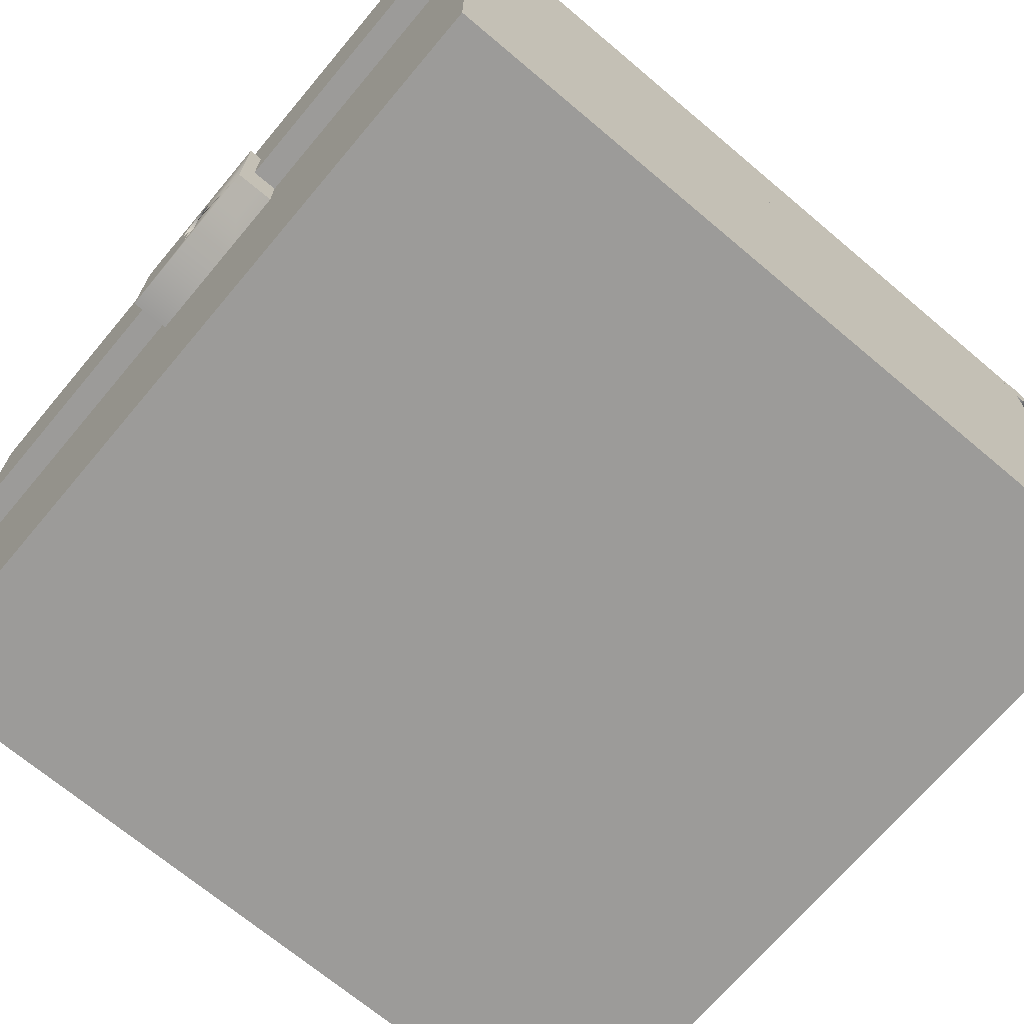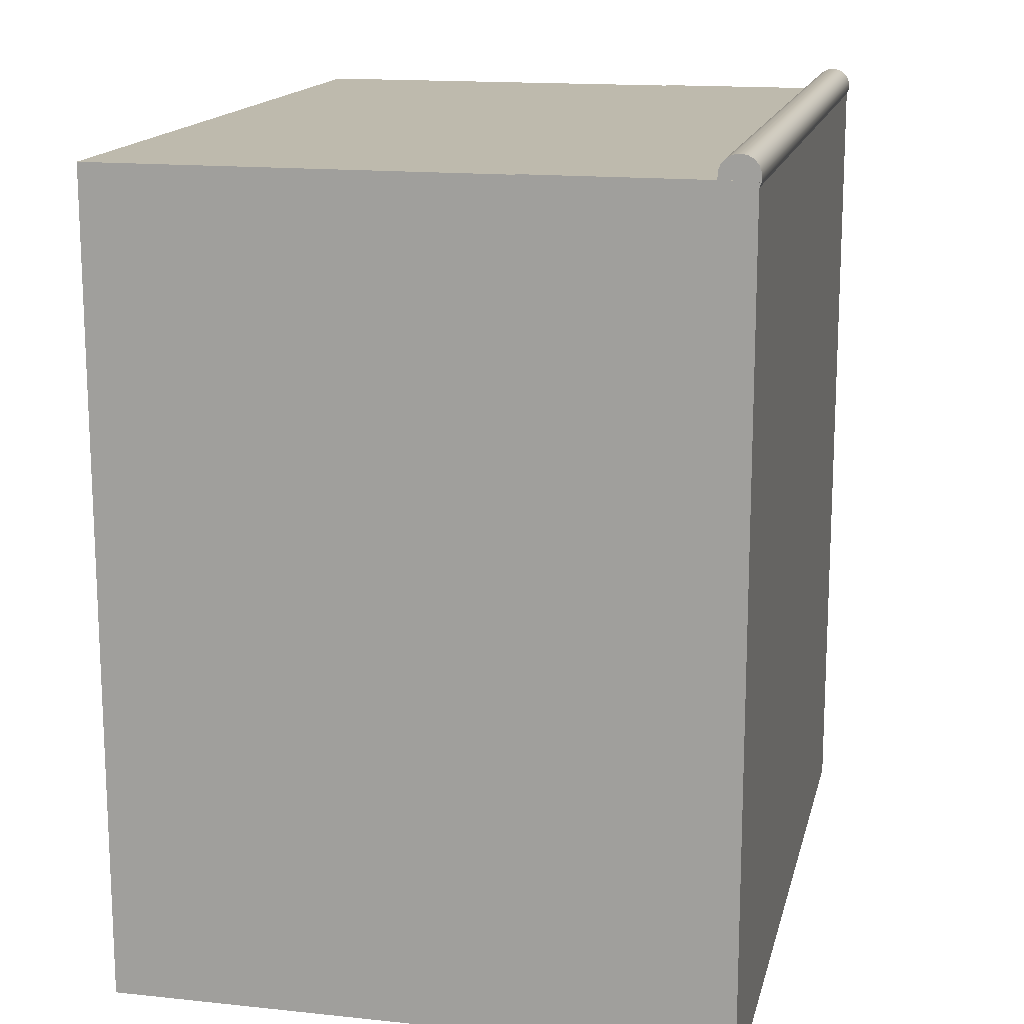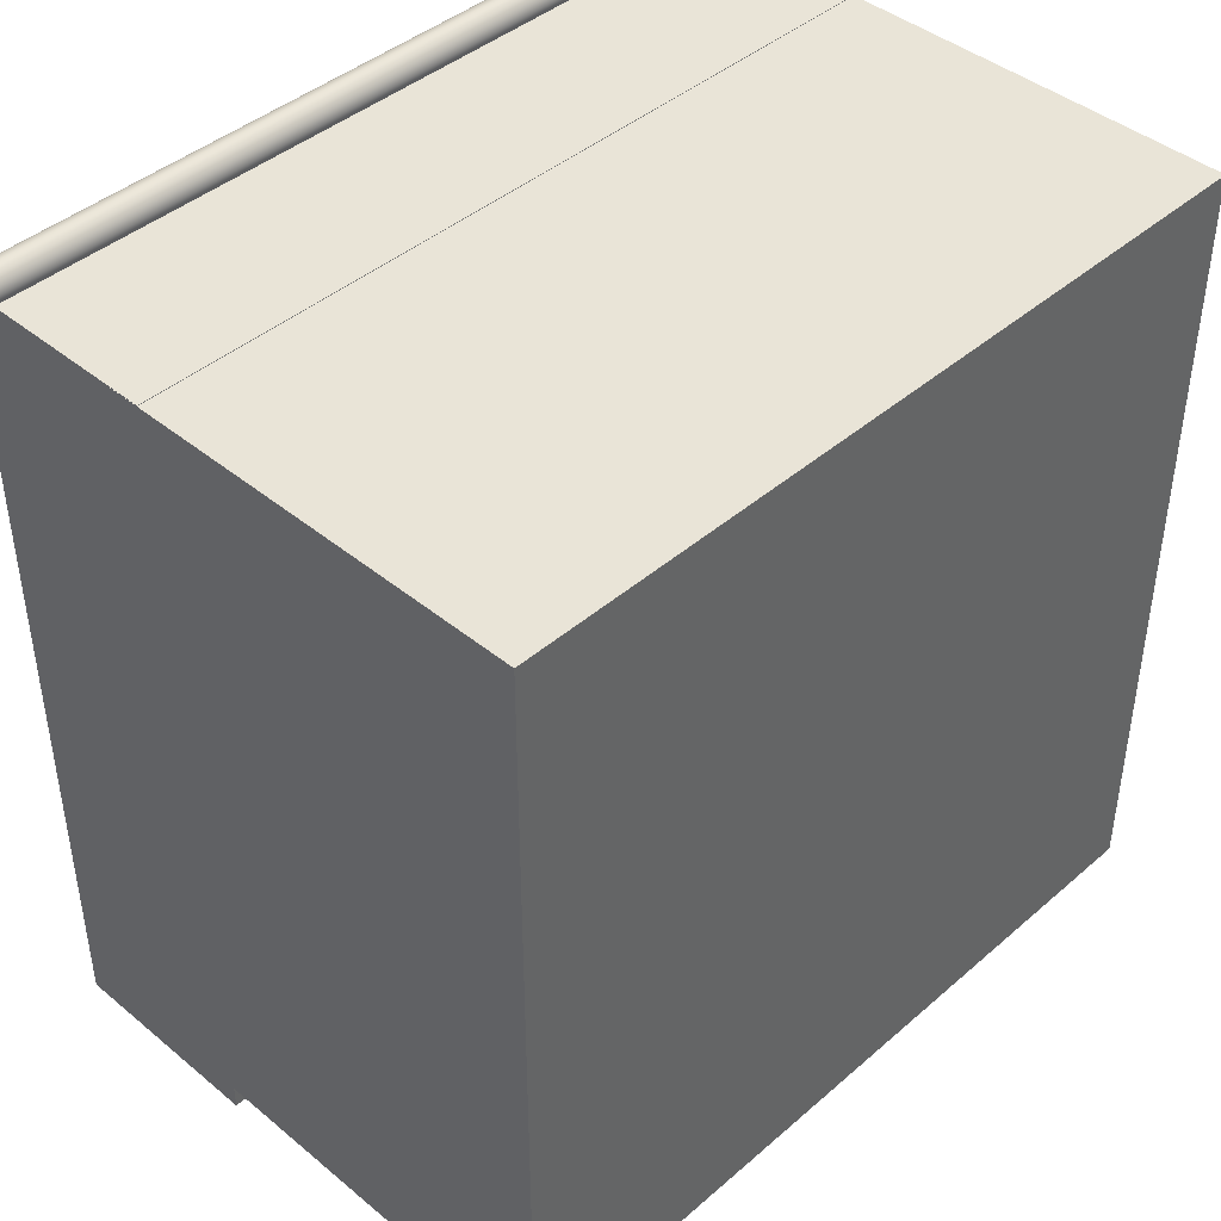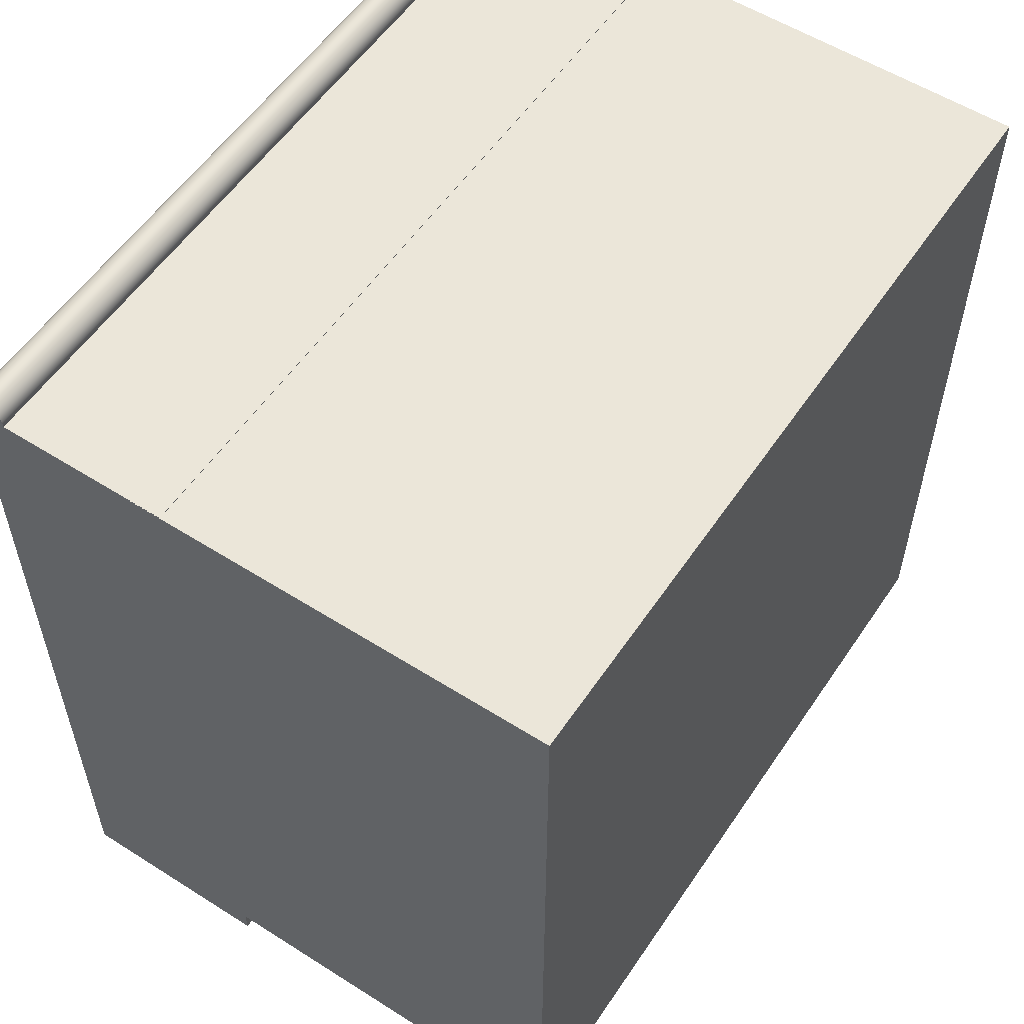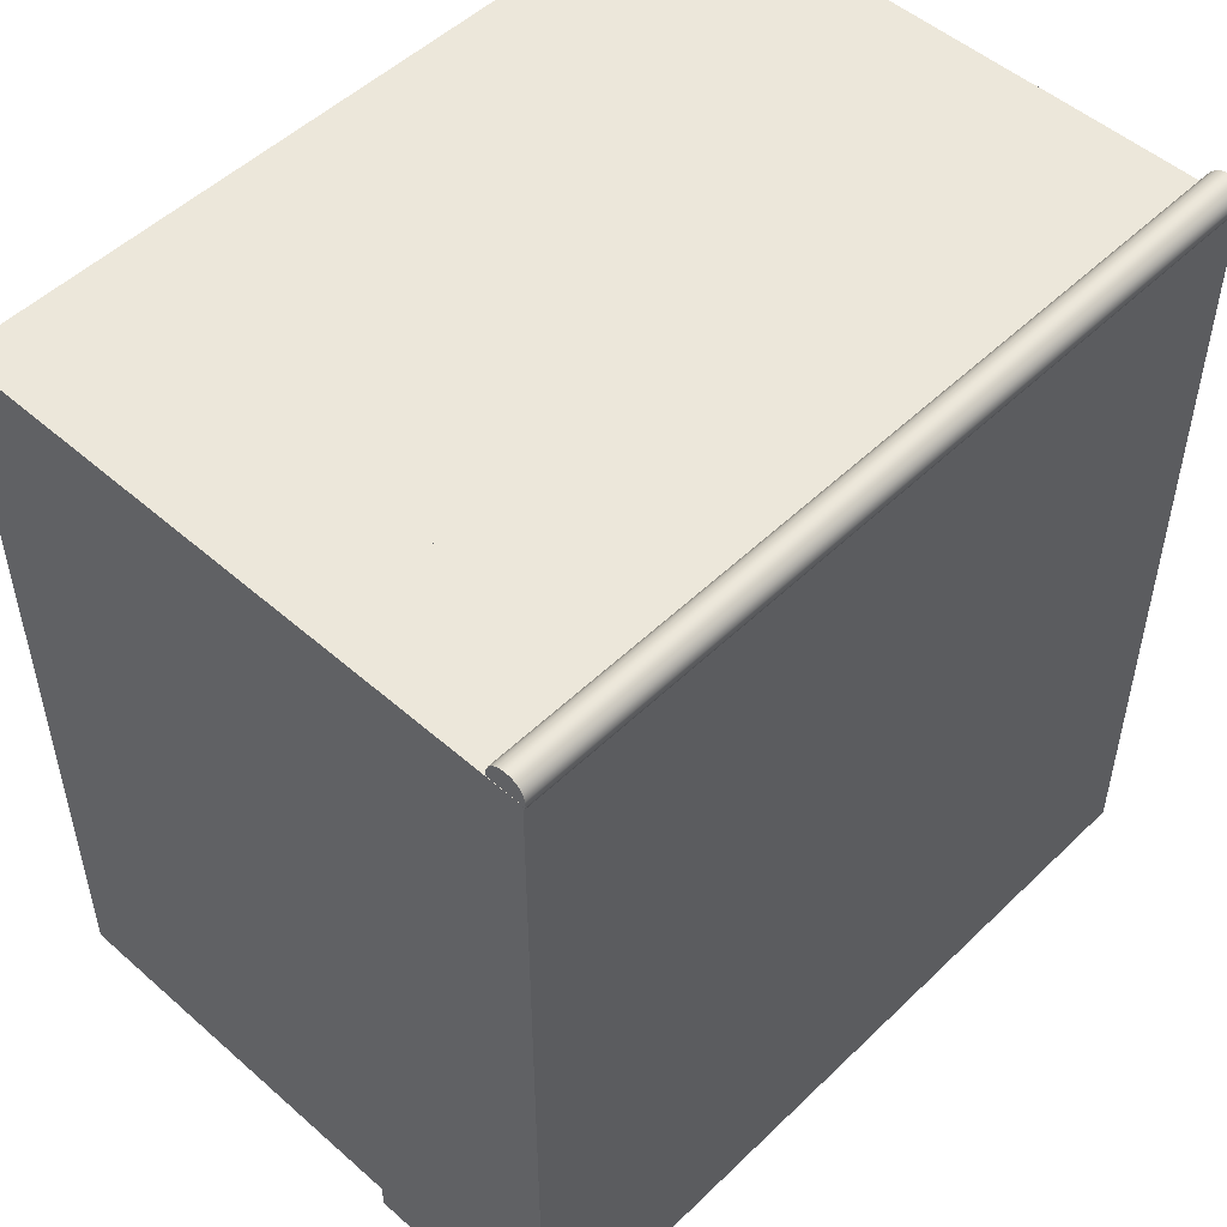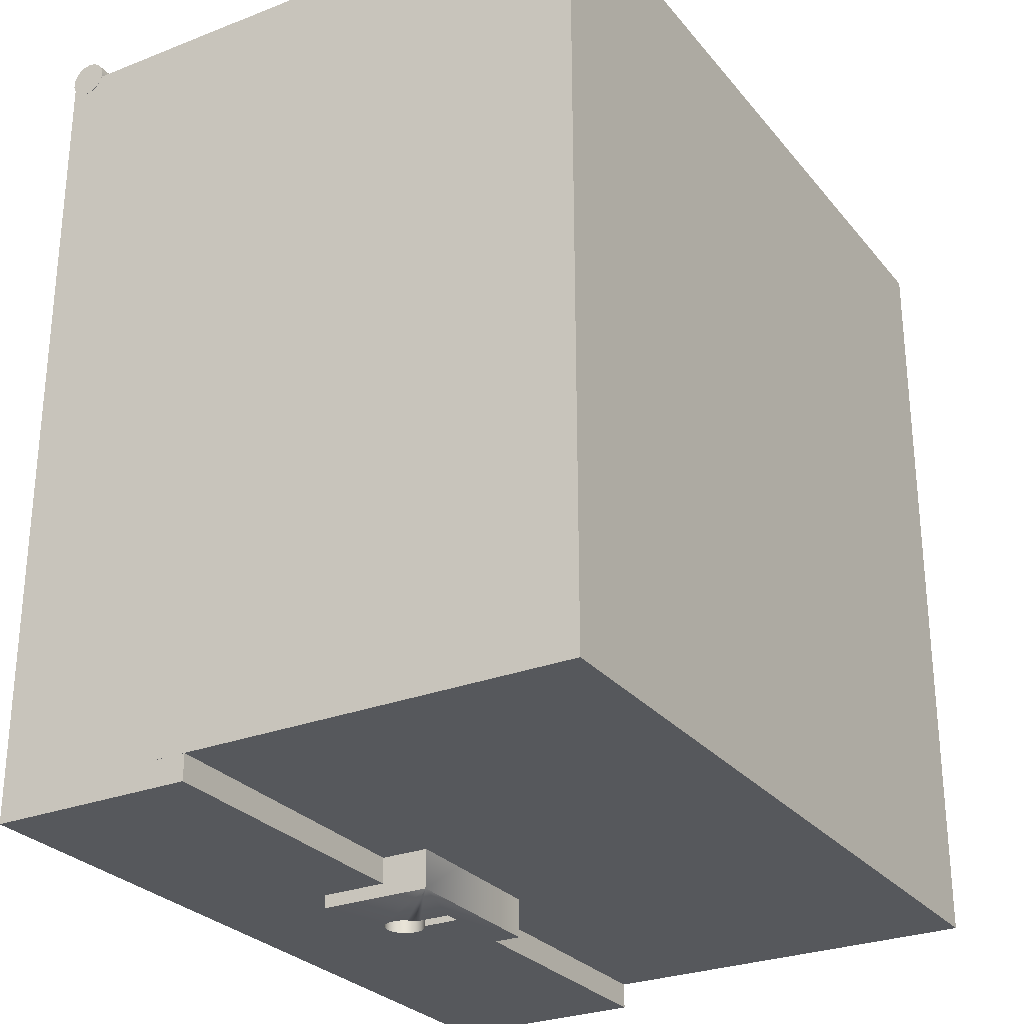
<metadata>
{"format":"obj","ext":"obj","renderer":"f3d","projection":"perspective","resolution":1024,"background":"white","views":[{"elev":-69.9,"azim":-130.1,"up":"+Y"},{"elev":15.4,"azim":102.7,"up":"+Z"},{"elev":42.8,"azim":-45.7,"up":"+Z"},{"elev":56.0,"azim":-56.4,"up":"+Z"},{"elev":50.9,"azim":133.7,"up":"+Z"},{"elev":-27.7,"azim":-59.2,"up":"+Z"}]}
</metadata>
<code>
v  -75 0.1713 75
v  -75 0.1713 -75
v  75 0.1713 -75
v  75 0.1713 75
v  -75 80.17 75
v  75 80.17 75
v  75 80.17 -75
v  -75 80.17 -75
g Box001
f 1 2 3 4
f 5 6 7 8
f 1 4 6 5
f 4 3 7 6
f 3 2 8 7
f 2 1 5 8
v  -74.96 74.1 75.11
v  -74.96 74.1 -79.89
v  75.04 74.1 -79.89
v  75.04 74.1 75.11
v  -74.96 112.9 75.11
v  75.04 112.9 75.11
v  75.04 112.9 -79.89
v  -74.96 112.9 -79.89
v  -74.96 102.9 75.11
v  75.04 102.9 75.11
v  75.04 102.9 -79.89
v  -74.96 102.9 -79.89
v  -75 109.8 79.32
v  -75 108.6 79.1
v  -45 108.6 79.1
v  -45 109.8 79.32
v  -75 107.6 78.49
v  -45 107.6 78.49
v  -75 106.8 77.55
v  -45 106.8 77.55
v  -75 106.4 76.4
v  -45 106.4 76.4
v  -75 106.4 75.17
v  -45 106.4 75.17
v  -75 106.8 74.02
v  -45 106.8 74.02
v  -75 107.6 73.08
v  -45 107.6 73.08
v  -75 108.6 72.46
v  -45 108.6 72.46
v  -75 109.8 72.25
v  -45 109.8 72.25
v  -75 111 72.46
v  -45 111 72.46
v  -75 112.1 73.08
v  -45 112.1 73.08
v  -75 112.9 74.02
v  -45 112.9 74.02
v  -75 113.3 75.17
v  -45 113.3 75.17
v  -75 113.3 76.4
v  -45 113.3 76.4
v  -75 112.9 77.55
v  -45 112.9 77.55
v  -75 112.1 78.49
v  -45 112.1 78.49
v  -75 111 79.1
v  -45 111 79.1
v  -15 108.6 79.1
v  -15 109.8 79.32
v  -15 107.6 78.49
v  -15 106.8 77.55
v  -15 106.4 76.4
v  -15 106.4 75.17
v  -15 106.8 74.02
v  -15 107.6 73.08
v  -15 108.6 72.46
v  -15 109.8 72.25
v  -15 111 72.46
v  -15 112.1 73.08
v  -15 112.9 74.02
v  -15 113.3 75.17
v  -15 113.3 76.4
v  -15 112.9 77.55
v  -15 112.1 78.49
v  -15 111 79.1
v  15 108.6 79.1
v  15 109.8 79.32
v  15 107.6 78.49
v  15 106.8 77.55
v  15 106.4 76.4
v  15 106.4 75.17
v  15 106.8 74.02
v  15 107.6 73.08
v  15 108.6 72.46
v  15 109.8 72.25
v  15 111 72.46
v  15 112.1 73.08
v  15 112.9 74.02
v  15 113.3 75.17
v  15 113.3 76.4
v  15 112.9 77.55
v  15 112.1 78.49
v  15 111 79.1
v  45 108.6 79.1
v  45 109.8 79.32
v  45 107.6 78.49
v  45 106.8 77.55
v  45 106.4 76.4
v  45 106.4 75.17
v  45 106.8 74.02
v  45 107.6 73.08
v  45 108.6 72.46
v  45 109.8 72.25
v  45 111 72.46
v  45 112.1 73.08
v  45 112.9 74.02
v  45 113.3 75.17
v  45 113.3 76.4
v  45 112.9 77.55
v  45 112.1 78.49
v  45 111 79.1
v  75 108.6 79.1
v  75 109.8 79.32
v  75 107.6 78.49
v  75 106.8 77.55
v  75 106.4 76.4
v  75 106.4 75.17
v  75 106.8 74.02
v  75 107.6 73.08
v  75 108.6 72.46
v  75 109.8 72.25
v  75 111 72.46
v  75 112.1 73.08
v  75 112.9 74.02
v  75 113.3 75.17
v  75 113.3 76.4
v  75 112.9 77.55
v  75 112.1 78.49
v  75 111 79.1
v  -16.35 64.91 -60.31
v  16.35 64.91 -60.31
v  16.35 86.72 -60.31
v  -16.35 86.72 -60.31
v  -16.35 64.91 -82.39
v  16.35 64.91 -82.39
v  16.35 86.72 -82.39
v  -16.35 86.72 -82.39
v  3.897 80 -79.97
v  3.897 80 -75.92
v  3.667 81.3 -75.92
v  3.667 81.3 -79.97
v  3.005 82.45 -75.92
v  3.005 82.45 -79.97
v  1.991 83.3 -75.92
v  1.991 83.3 -79.97
v  0.7464 83.75 -75.92
v  0.7464 83.75 -79.97
v  -0.5779 83.75 -75.92
v  -0.5779 83.75 -79.97
v  -1.822 83.3 -75.92
v  -1.822 83.3 -79.97
v  -2.837 82.45 -75.92
v  -2.837 82.45 -79.97
v  -3.499 81.3 -75.92
v  -3.499 81.3 -79.97
v  -3.729 80 -75.92
v  -3.729 80 -79.97
v  -3.499 78.69 -75.92
v  -3.499 78.69 -79.97
v  -2.837 77.54 -75.92
v  -2.837 77.54 -79.97
v  -1.822 76.69 -75.92
v  -1.822 76.69 -79.97
v  -1.489 76.57 -75.92
v  -1.489 76.57 -79.97
v  1.991 76.69 -75.92
v  1.991 76.69 -79.97
v  1.655 76.57 -79.97
v  1.655 76.57 -75.92
v  3.005 77.54 -75.92
v  3.005 77.54 -79.97
v  3.667 78.69 -75.92
v  3.667 78.69 -79.97
v  3.897 80 -71.87
v  3.667 81.3 -71.87
v  3.005 82.45 -71.87
v  1.991 83.3 -71.87
v  0.7464 83.75 -71.87
v  -0.5779 83.75 -71.87
v  -1.822 83.3 -71.87
v  -2.837 82.45 -71.87
v  -3.499 81.3 -71.87
v  -3.729 80 -71.87
v  -3.499 78.69 -71.87
v  -2.837 77.54 -71.87
v  -1.822 76.69 -71.87
v  -1.489 76.57 -71.87
v  1.655 76.57 -71.87
v  1.991 76.69 -71.87
v  3.005 77.54 -71.87
v  3.667 78.69 -71.87
v  3.897 80 -67.81
v  3.667 81.3 -67.81
v  3.005 82.45 -67.81
v  1.991 83.3 -67.81
v  0.7464 83.75 -67.81
v  -0.5779 83.75 -67.81
v  -1.822 83.3 -67.81
v  -2.837 82.45 -67.81
v  -3.499 81.3 -67.81
v  -3.729 80 -67.81
v  -3.499 78.69 -67.81
v  -2.837 77.54 -67.81
v  -1.822 76.69 -67.81
v  -1.489 76.57 -67.81
v  1.991 76.69 -67.81
v  1.655 76.57 -67.81
v  3.005 77.54 -67.81
v  3.667 78.69 -67.81
v  3.897 80 -63.76
v  3.667 81.3 -63.76
v  3.005 82.45 -63.76
v  1.991 83.3 -63.76
v  0.7464 83.75 -63.76
v  -0.5779 83.75 -63.76
v  -1.822 83.3 -63.76
v  -2.837 82.45 -63.76
v  -3.499 81.3 -63.76
v  -3.729 80 -63.76
v  -3.499 78.69 -63.76
v  -2.837 77.54 -63.76
v  -1.822 76.69 -63.76
v  -1.49 76.57 -63.76
v  1.655 76.57 -63.76
v  1.991 76.69 -63.76
v  3.005 77.54 -63.76
v  3.667 78.69 -63.76
v  3.897 80 -82.39
v  3.667 78.69 -82.39
v  3.667 81.3 -82.39
v  3.005 82.45 -82.39
v  1.991 83.3 -82.39
v  0.7464 83.75 -82.39
v  -0.5779 83.75 -82.39
v  -1.822 83.3 -82.39
v  -2.837 82.45 -82.39
v  -3.499 81.3 -82.39
v  -3.729 80 -82.39
v  -3.499 78.69 -82.39
v  -2.837 77.54 -82.39
v  -1.822 76.69 -82.39
v  -1.489 76.57 -82.39
v  -1.49 75.59 -82.39
v  1.657 76.57 -82.39
v  1.655 76.57 -82.39
v  1.991 76.69 -82.39
v  3.005 77.54 -82.39
v  1.655 69.51 -82.39
v  1.655 75.58 -82.39
v  -1.49 69.51 -82.39
v  -1.49 69.51 -61.25
v  -1.49 76.57 -61.25
v  1.655 76.57 -61.25
v  1.655 69.51 -61.25
g Box002
f 9 10 11 12
f 13 14 15 16
f 17 18 14 13
f 18 19 15 14
f 19 20 16 15
f 20 17 13 16
f 17 20 10 9
f 20 19 11 10
f 19 18 12 11
f 18 17 9 12
f 21 22 23 24
f 22 25 26 23
f 25 27 28 26
f 27 29 30 28
f 29 31 32 30
f 31 33 34 32
f 33 35 36 34
f 35 37 38 36
f 37 39 40 38
f 39 41 42 40
f 41 43 44 42
f 43 45 46 44
f 45 47 48 46
f 47 49 50 48
f 49 51 52 50
f 51 53 54 52
f 53 55 56 54
f 55 21 24 56
f 24 23 57 58
f 23 26 59 57
f 26 28 60 59
f 28 30 61 60
f 30 32 62 61
f 32 34 63 62
f 34 36 64 63
f 36 38 65 64
f 38 40 66 65
f 40 42 67 66
f 42 44 68 67
f 44 46 69 68
f 46 48 70 69
f 48 50 71 70
f 50 52 72 71
f 52 54 73 72
f 54 56 74 73
f 56 24 58 74
f 58 57 75 76
f 57 59 77 75
f 59 60 78 77
f 60 61 79 78
f 61 62 80 79
f 62 63 81 80
f 63 64 82 81
f 64 65 83 82
f 65 66 84 83
f 66 67 85 84
f 67 68 86 85
f 68 69 87 86
f 69 70 88 87
f 70 71 89 88
f 71 72 90 89
f 72 73 91 90
f 73 74 92 91
f 74 58 76 92
f 76 75 93 94
f 75 77 95 93
f 77 78 96 95
f 78 79 97 96
f 79 80 98 97
f 80 81 99 98
f 81 82 100 99
f 82 83 101 100
f 83 84 102 101
f 84 85 103 102
f 85 86 104 103
f 86 87 105 104
f 87 88 106 105
f 88 89 107 106
f 89 90 108 107
f 90 91 109 108
f 91 92 110 109
f 92 76 94 110
f 94 93 111 112
f 93 95 113 111
f 95 96 114 113
f 96 97 115 114
f 97 98 116 115
f 98 99 117 116
f 99 100 118 117
f 100 101 119 118
f 101 102 120 119
f 102 103 121 120
f 103 104 122 121
f 104 105 123 122
f 105 106 124 123
f 106 107 125 124
f 107 108 126 125
f 108 109 127 126
f 109 110 128 127
f 110 94 112 128
f 53 51 49 21
f 49 47 45 41
f 45 43 41
f 41 39 37 33
f 37 35 33
f 33 31 29 25
f 29 27 25
f 41 33 25 49
f 25 22 21 49
f 55 53 21
f 111 113 114 128
f 114 115 116 118
f 116 117 118
f 118 119 120 122
f 120 121 122
f 122 123 124 126
f 124 125 126
f 118 122 126 114
f 126 127 128 114
f 112 111 128
f 129 130 131 132
f 133 134 130 129
f 134 135 131 130
f 135 136 132 131
f 136 133 129 132
f 137 138 139 140
f 140 139 141 142
f 142 141 143 144
f 144 143 145 146
f 146 145 147 148
f 148 147 149 150
f 150 149 151 152
f 152 151 153 154
f 154 153 155 156
f 156 155 157 158
f 158 157 159 160
f 160 159 161 162
f 161 163 164 162
f 165 166 167 168
f 166 165 169 170
f 170 169 171 172
f 172 171 138 137
f 138 173 174 139
f 139 174 175 141
f 141 175 176 143
f 143 176 177 145
f 145 177 178 147
f 147 178 179 149
f 149 179 180 151
f 151 180 181 153
f 153 181 182 155
f 155 182 183 157
f 157 183 184 159
f 159 184 185 161
f 163 161 185 186
f 168 187 188 165
f 165 188 189 169
f 169 189 190 171
f 171 190 173 138
f 173 191 192 174
f 174 192 193 175
f 175 193 194 176
f 176 194 195 177
f 177 195 196 178
f 178 196 197 179
f 179 197 198 180
f 180 198 199 181
f 181 199 200 182
f 182 200 201 183
f 183 201 202 184
f 184 202 203 185
f 186 185 203 204
f 205 188 187 206
f 188 205 207 189
f 189 207 208 190
f 190 208 191 173
f 191 209 210 192
f 192 210 211 193
f 193 211 212 194
f 194 212 213 195
f 195 213 214 196
f 196 214 215 197
f 197 215 216 198
f 198 216 217 199
f 199 217 218 200
f 200 218 219 201
f 201 219 220 202
f 202 220 221 203
f 204 203 221 222
f 206 223 224 205
f 205 224 225 207
f 207 225 226 208
f 208 226 209 191
f 137 227 228 172
f 140 229 227 137
f 142 230 229 140
f 144 231 230 142
f 146 232 231 144
f 148 233 232 146
f 150 234 233 148
f 152 235 234 150
f 154 236 235 152
f 156 237 236 154
f 158 238 237 156
f 160 239 238 158
f 162 240 239 160
f 240 162 164 241
f 241 242 133 240
f 243 244 167 245
f 245 167 166
f 170 246 245 166
f 172 228 246 170
f 229 230 135
f 227 229 135
f 230 231 135
f 231 232 135
f 136 135 232 233
f 233 234 136
f 234 235 136
f 133 136 235 236
f 236 237 133
f 237 238 133
f 238 239 133
f 239 240 133
f 247 248 134 249
f 133 242 249 134
f 243 245 134 244
f 244 134 248
f 245 246 134
f 227 135 134 228
f 246 228 134
f 222 221 220 223
f 220 219 218 223
f 218 217 216 214
f 216 215 214
f 214 213 212 210
f 212 211 210
f 218 214 210 223
f 210 209 226 223
f 223 226 225 224
f 250 251 252 253
f 167 244 248 247
f 253 252 223 206
f 253 206 187 168
f 247 253 168 167
f 252 251 222 223
f 242 241 164 249
f 222 251 250 204
f 186 204 250 163
f 164 163 250 249
f 253 247 249 250

</code>
